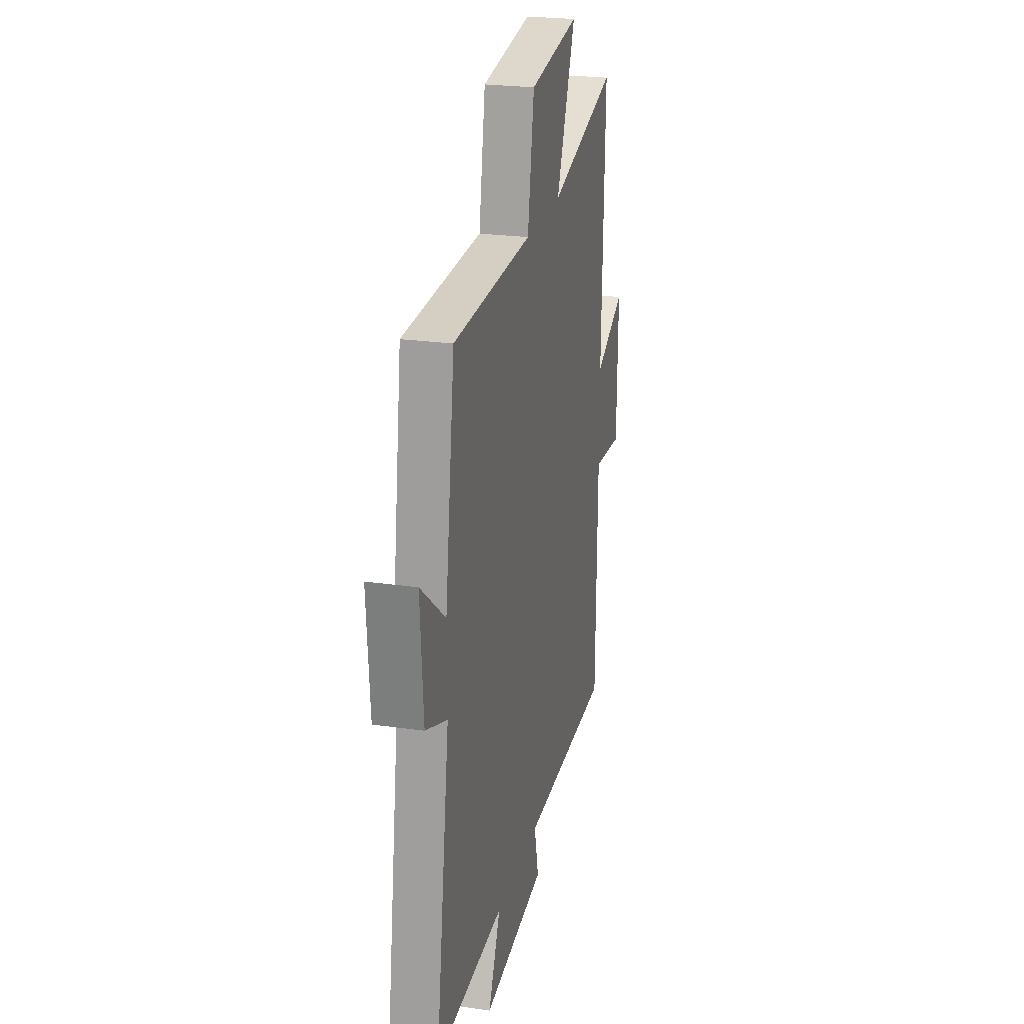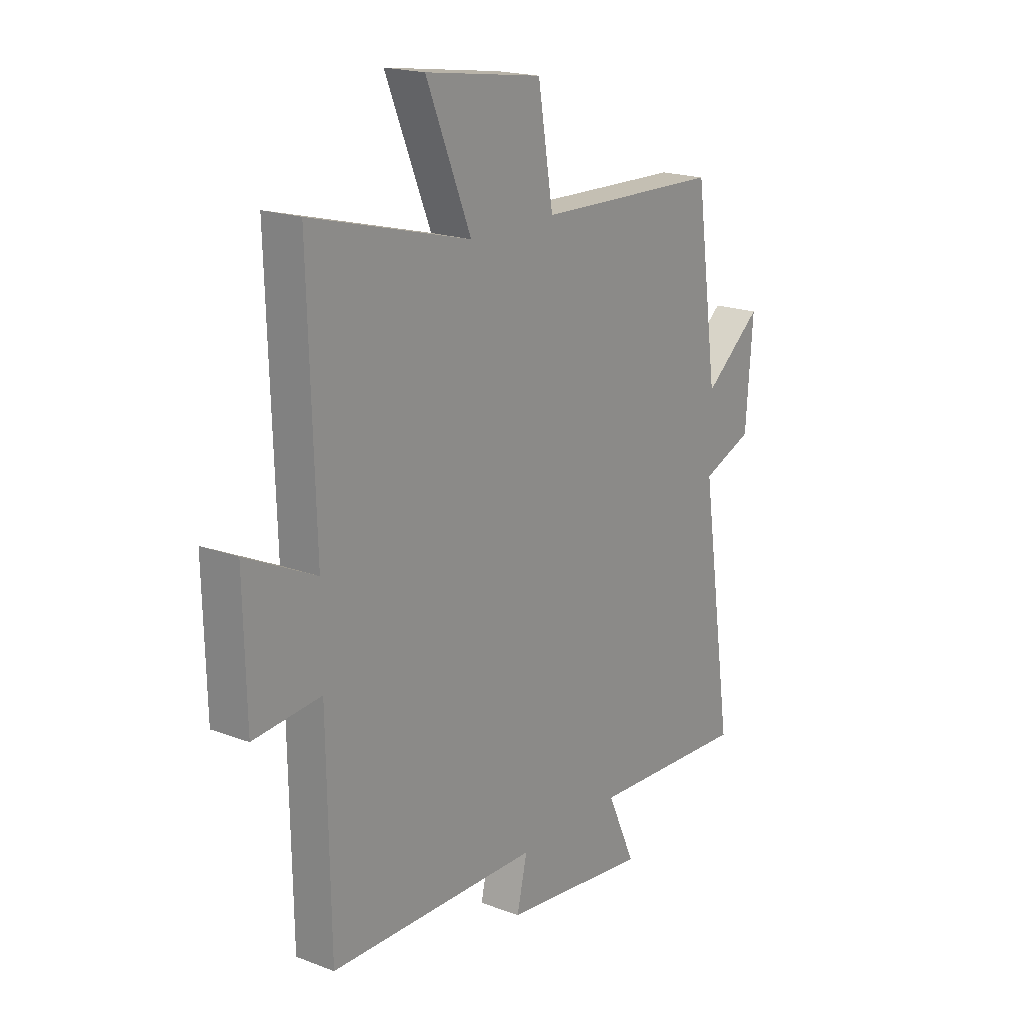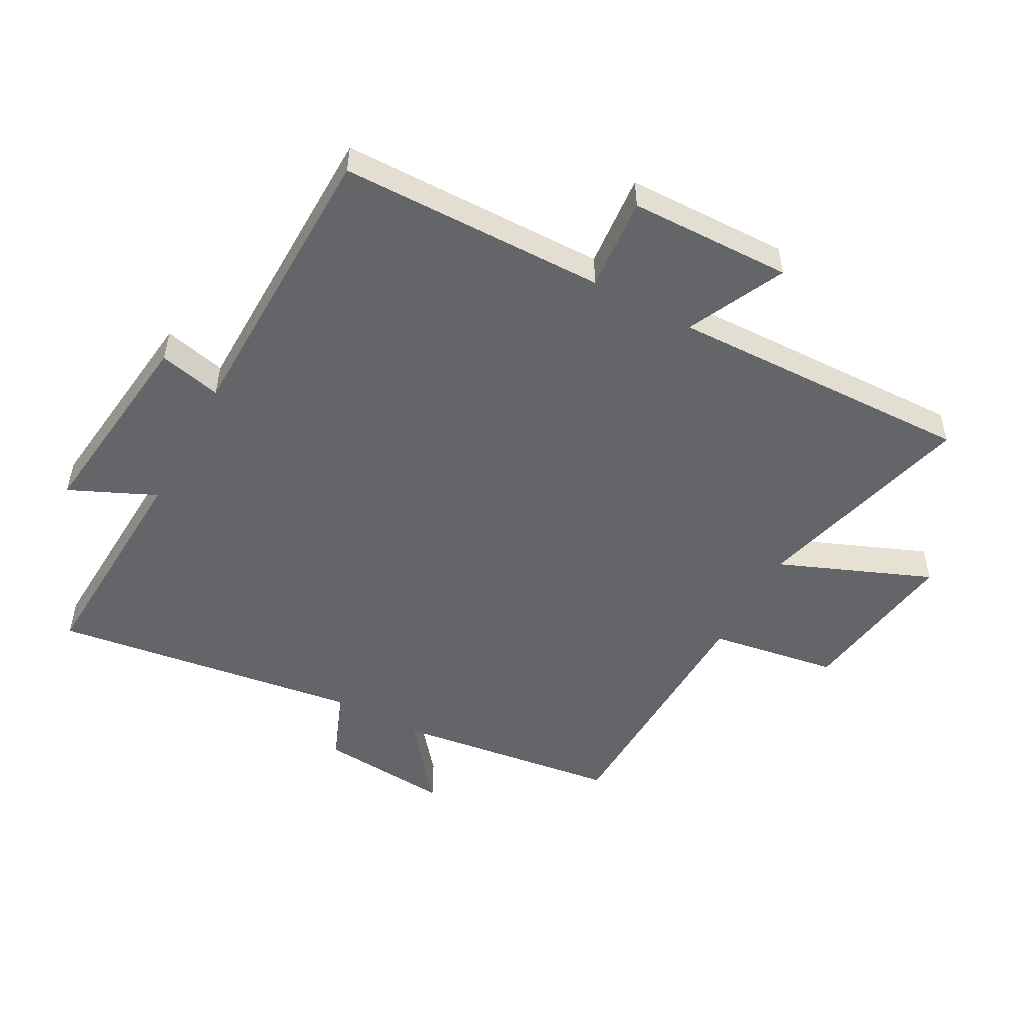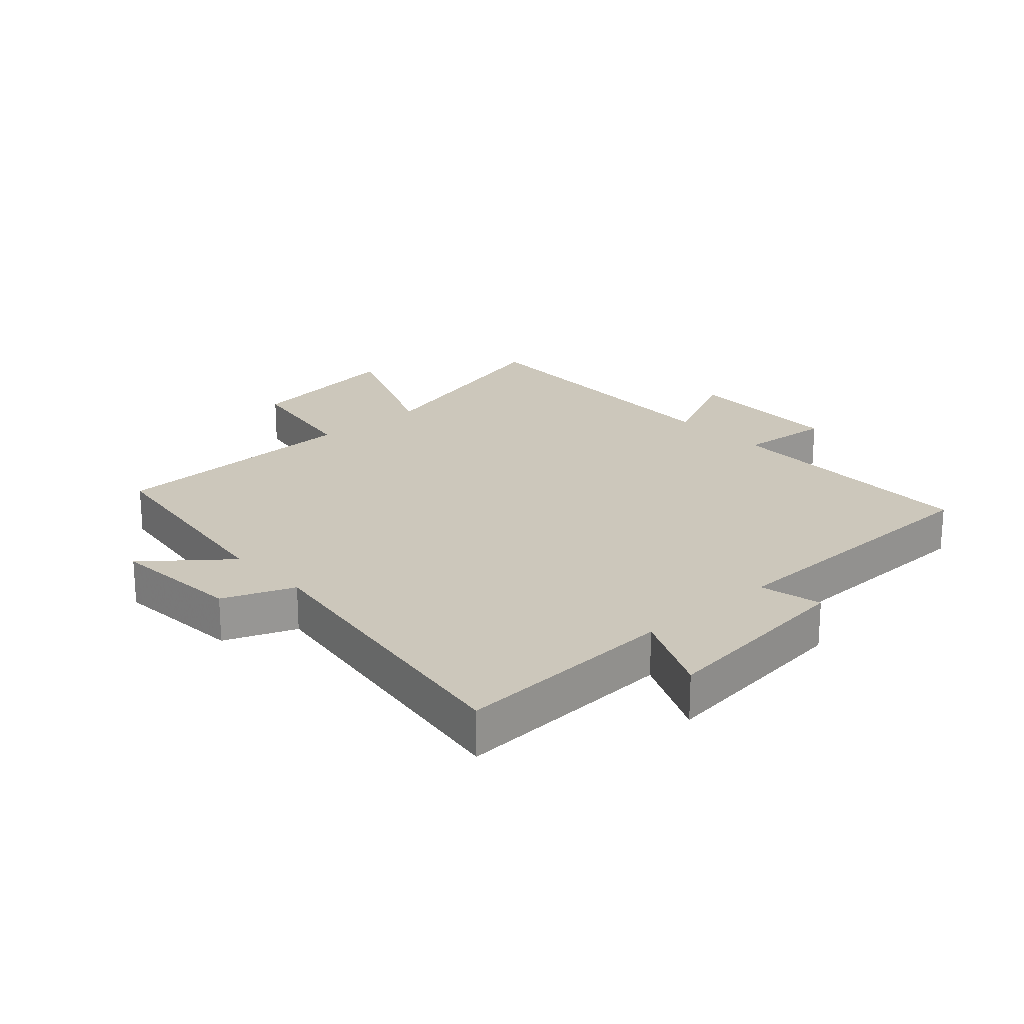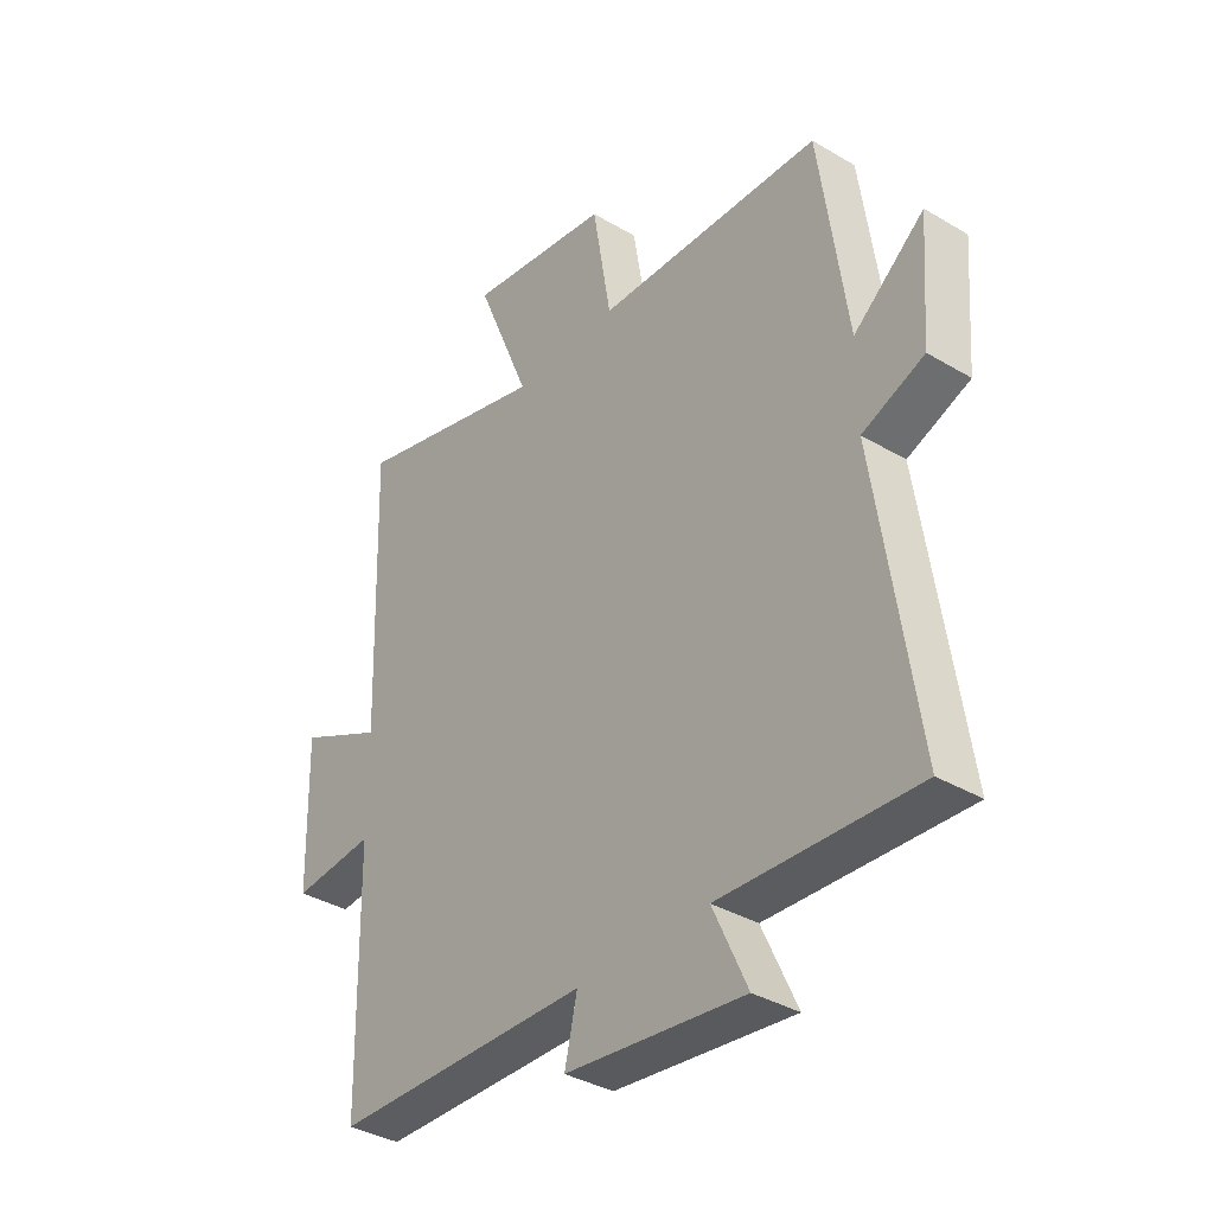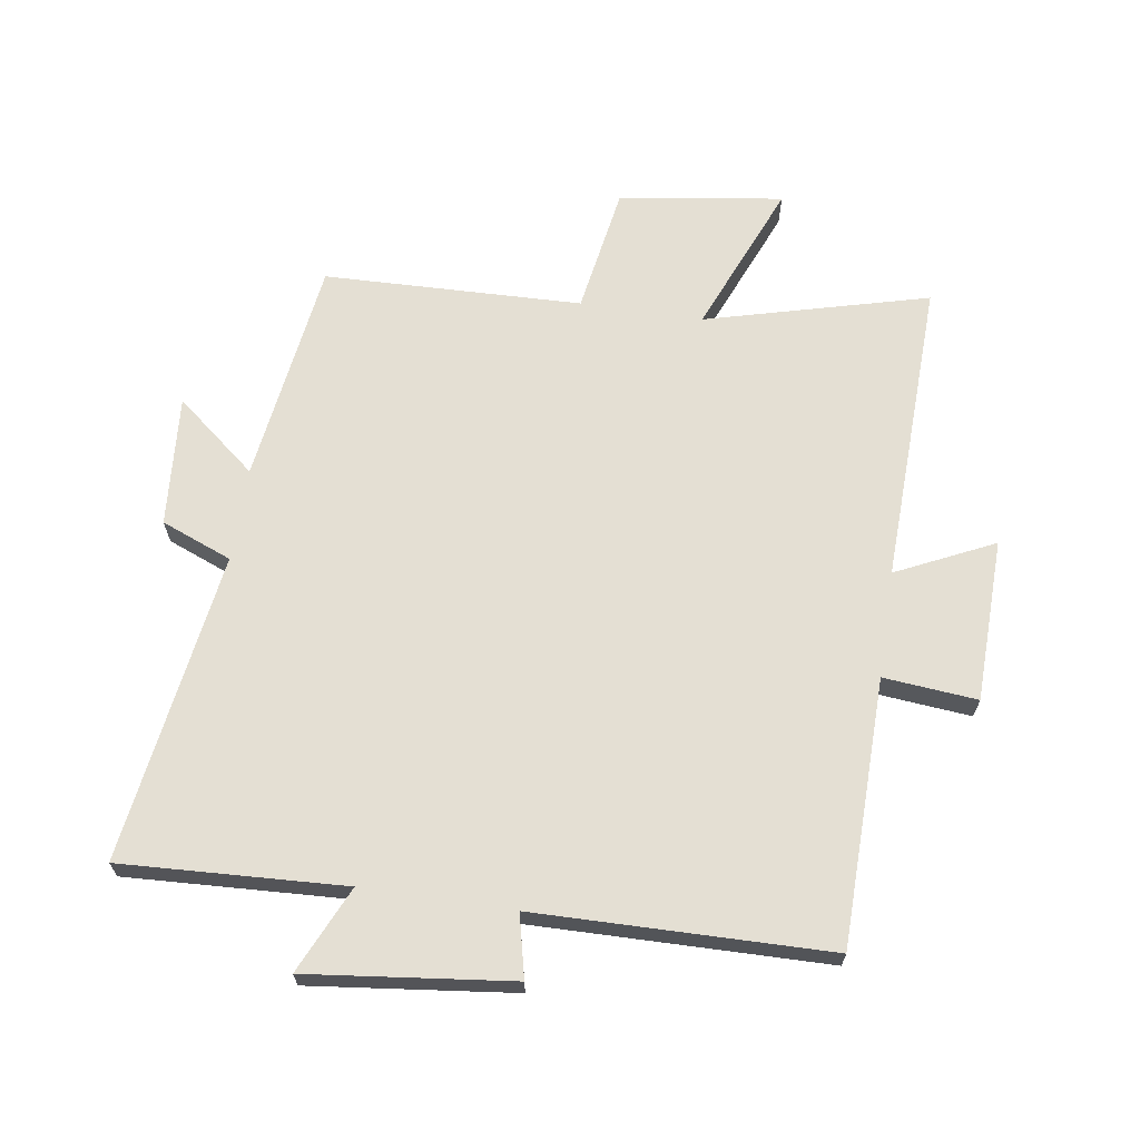
<metadata>
{"format":"obj","ext":"obj","renderer":"f3d","projection":"perspective","resolution":1024,"background":"white","views":[{"elev":24.0,"azim":103.4,"up":"+Z"},{"elev":19.1,"azim":-54.3,"up":"+Z"},{"elev":-51.5,"azim":-118.7,"up":"+Y"},{"elev":21.6,"azim":137.6,"up":"+Y"},{"elev":-36.4,"azim":52.3,"up":"+Z"},{"elev":66.4,"azim":-171.4,"up":"+Y"}]}
</metadata>
<code>
v -0.515 0.07 0.594
v -0.159 0.07 0.5
v -0.259 0.07 0.743
v 0.003 0.07 0.705
v 0.037 0.07 0.5
v 0.45 0.07 0.488
v 0.5 0.07 0.128
v 0.629 0.07 0.233
v 0.613 0.07 0.023
v 0.5 0.07 -0.022
v 0.573 0.07 -0.518
v 0.216 0.07 -0.5
v 0.279 0.07 -0.638
v -0.047 0.07 -0.6
v -0.024 0.07 -0.5
v -0.493 0.07 -0.492
v -0.5 0.07 -0.066
v -0.65 0.07 -0.08
v -0.656 0.07 0.18
v -0.5 0.07 0.106
v -0.515 0 0.594
v -0.159 0 0.5
v -0.259 0 0.743
v 0.003 0 0.705
v 0.037 0 0.5
v 0.45 0 0.488
v 0.5 0 0.128
v 0.629 0 0.233
v 0.613 0 0.023
v 0.5 0 -0.022
v 0.573 0 -0.518
v 0.216 0 -0.5
v 0.279 0 -0.638
v -0.047 0 -0.6
v -0.024 0 -0.5
v -0.493 0 -0.492
v -0.5 0 -0.066
v -0.65 0 -0.08
v -0.656 0 0.18
v -0.5 0 0.106
f 17 18 19 20
f 15 16 17 20
f 15 20 1 2
f 12 13 14 15
f 12 15 2
f 10 11 12 2
f 7 8 9 10
f 7 10 2
f 6 7 2
f 5 6 2
f 2 3 4 5
f 40 39 38 37
f 40 37 36 35
f 22 21 40 35
f 35 34 33 32
f 22 35 32
f 22 32 31 30
f 30 29 28 27
f 22 30 27
f 22 27 26
f 22 26 25
f 25 24 23 22
f 1 21 22 2
f 2 22 23 3
f 3 23 24 4
f 4 24 25 5
f 5 25 26 6
f 6 26 27 7
f 7 27 28 8
f 8 28 29 9
f 9 29 30 10
f 10 30 31 11
f 11 31 32 12
f 12 32 33 13
f 13 33 34 14
f 14 34 35 15
f 15 35 36 16
f 16 36 37 17
f 17 37 38 18
f 18 38 39 19
f 19 39 40 20
f 20 40 21 1

</code>
